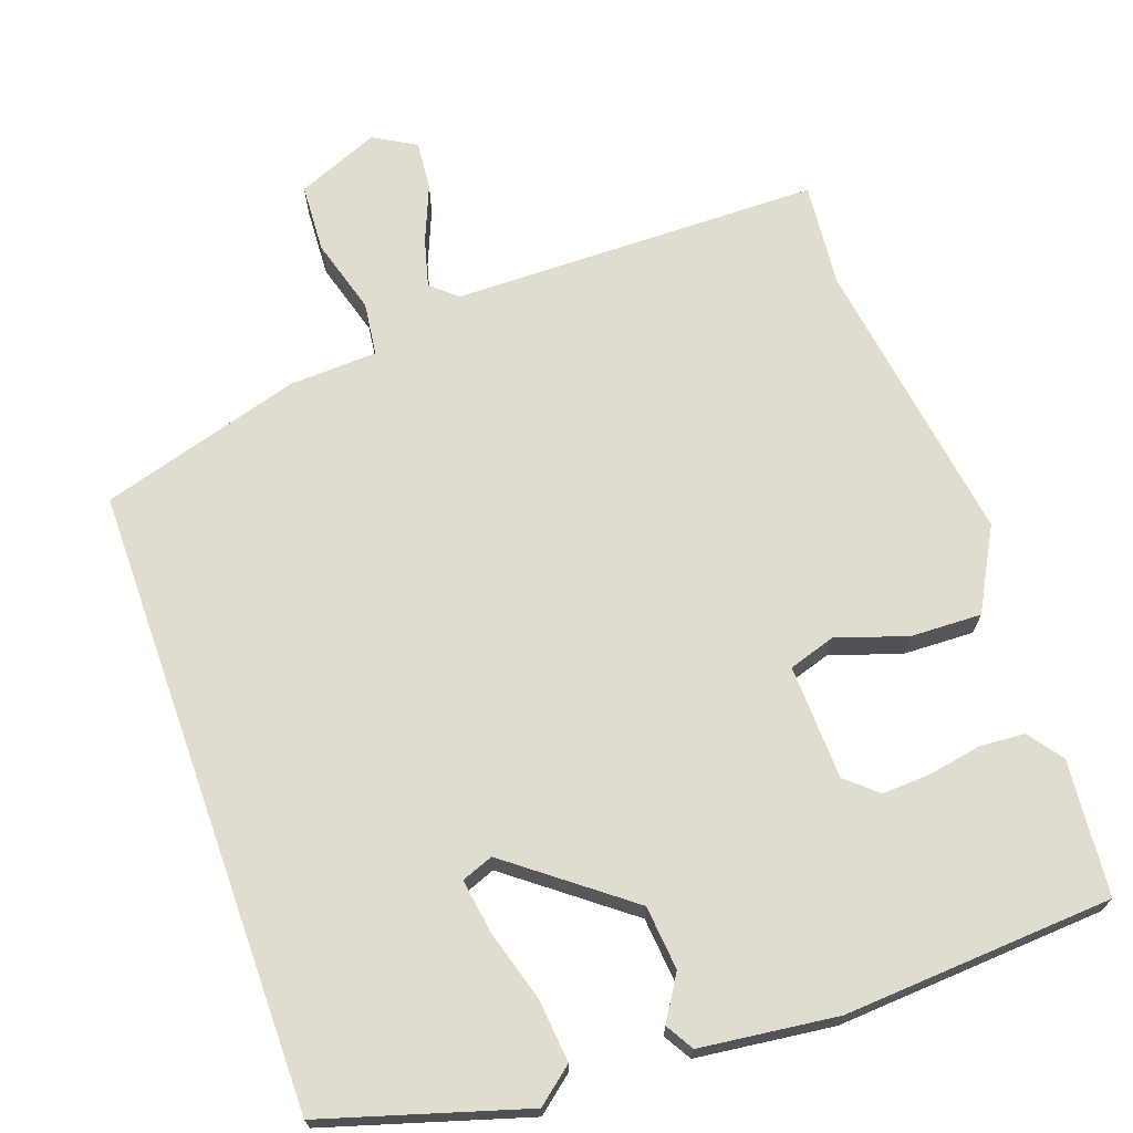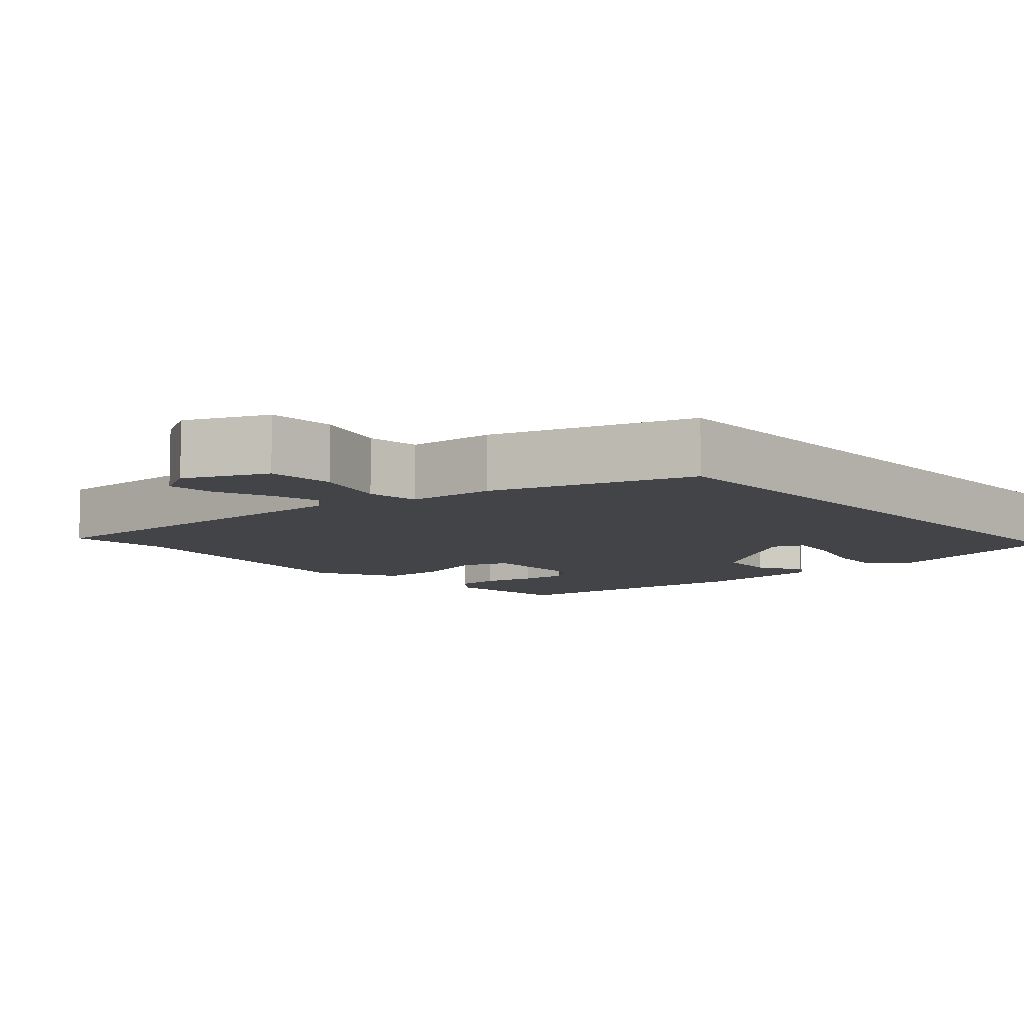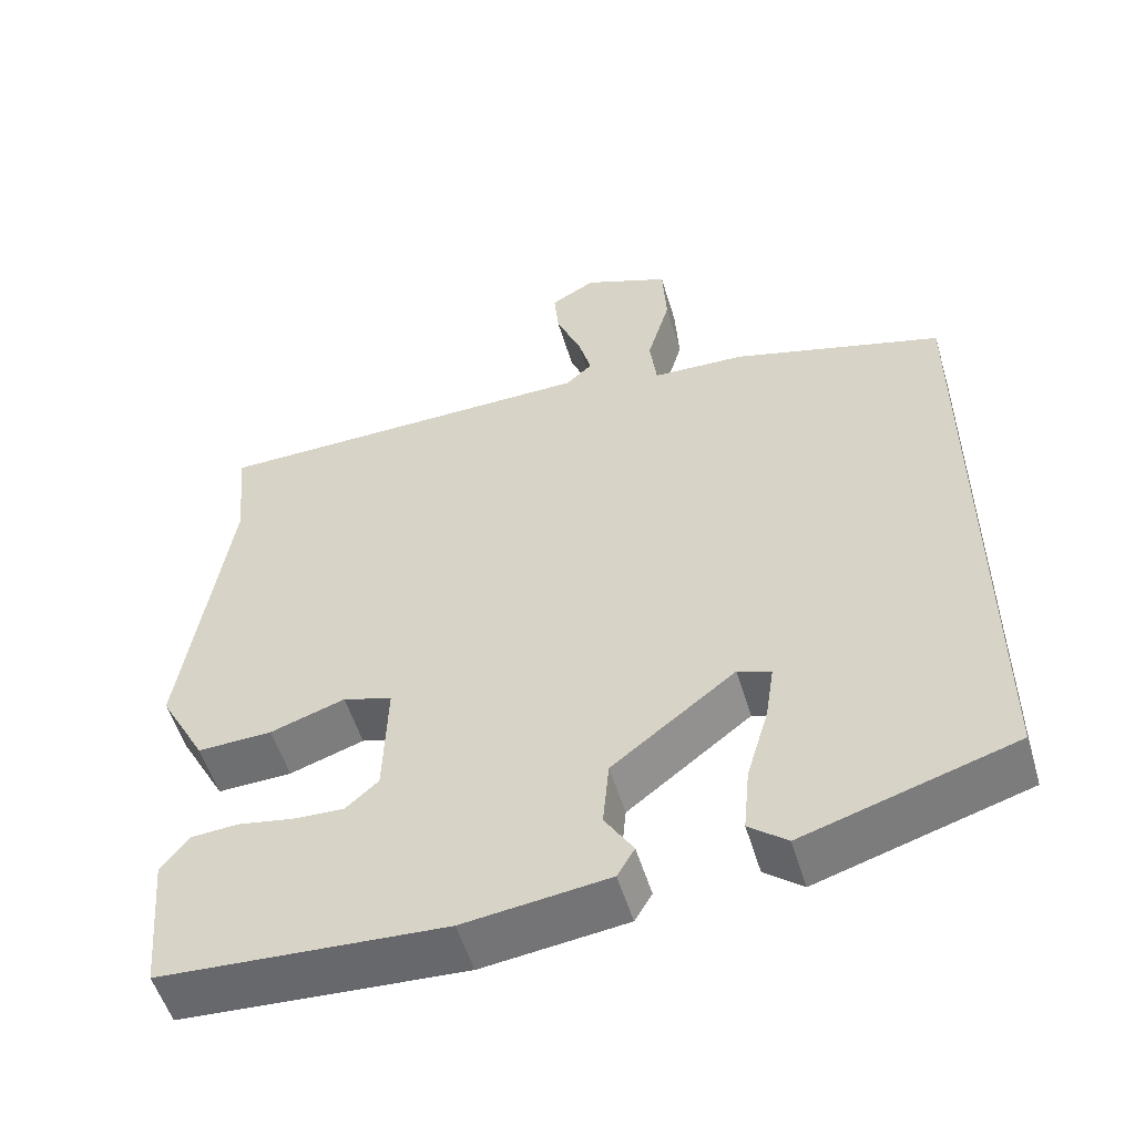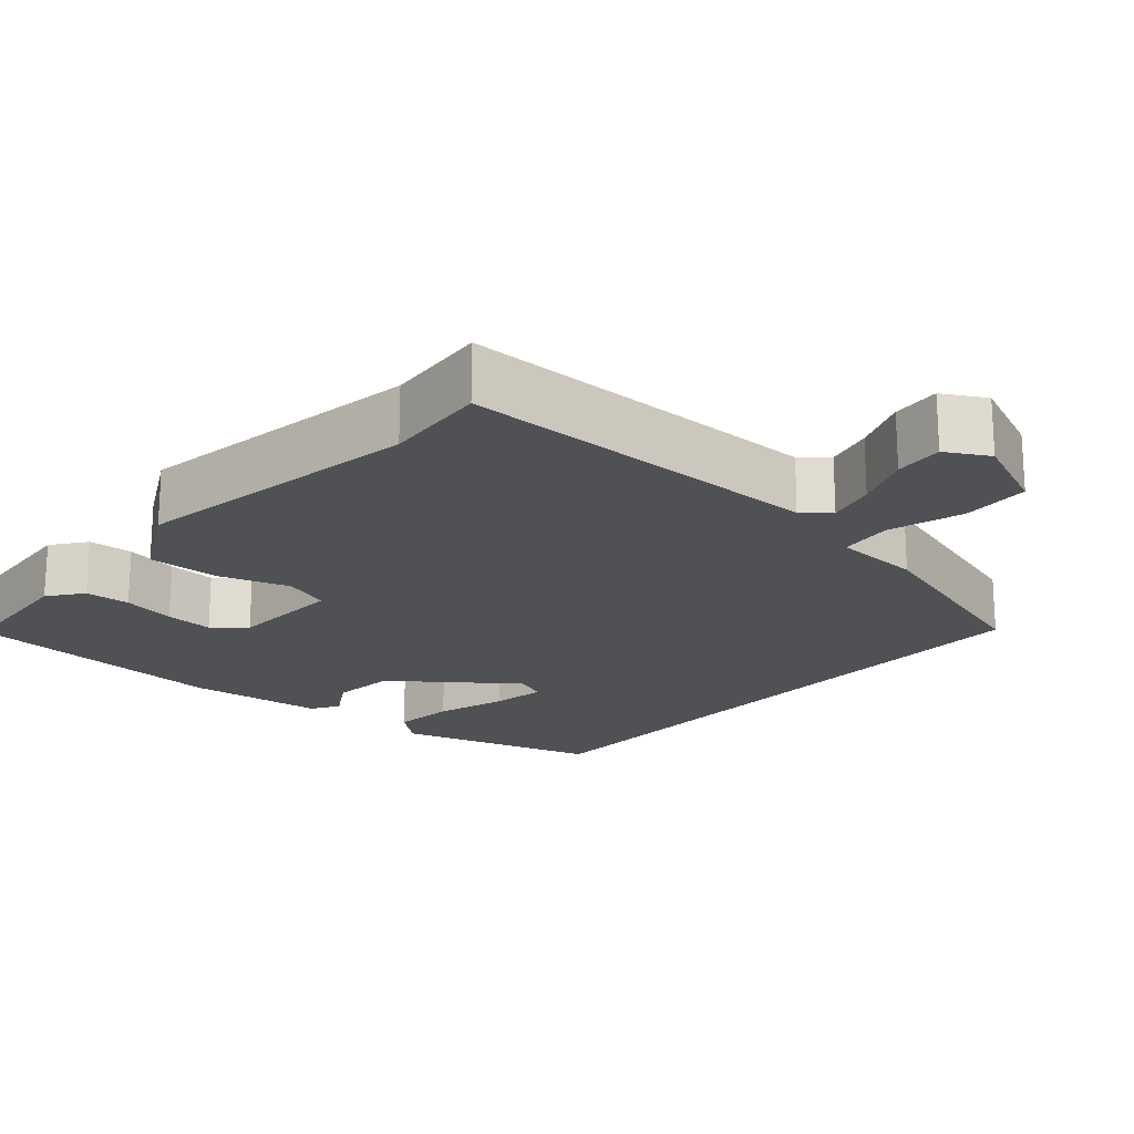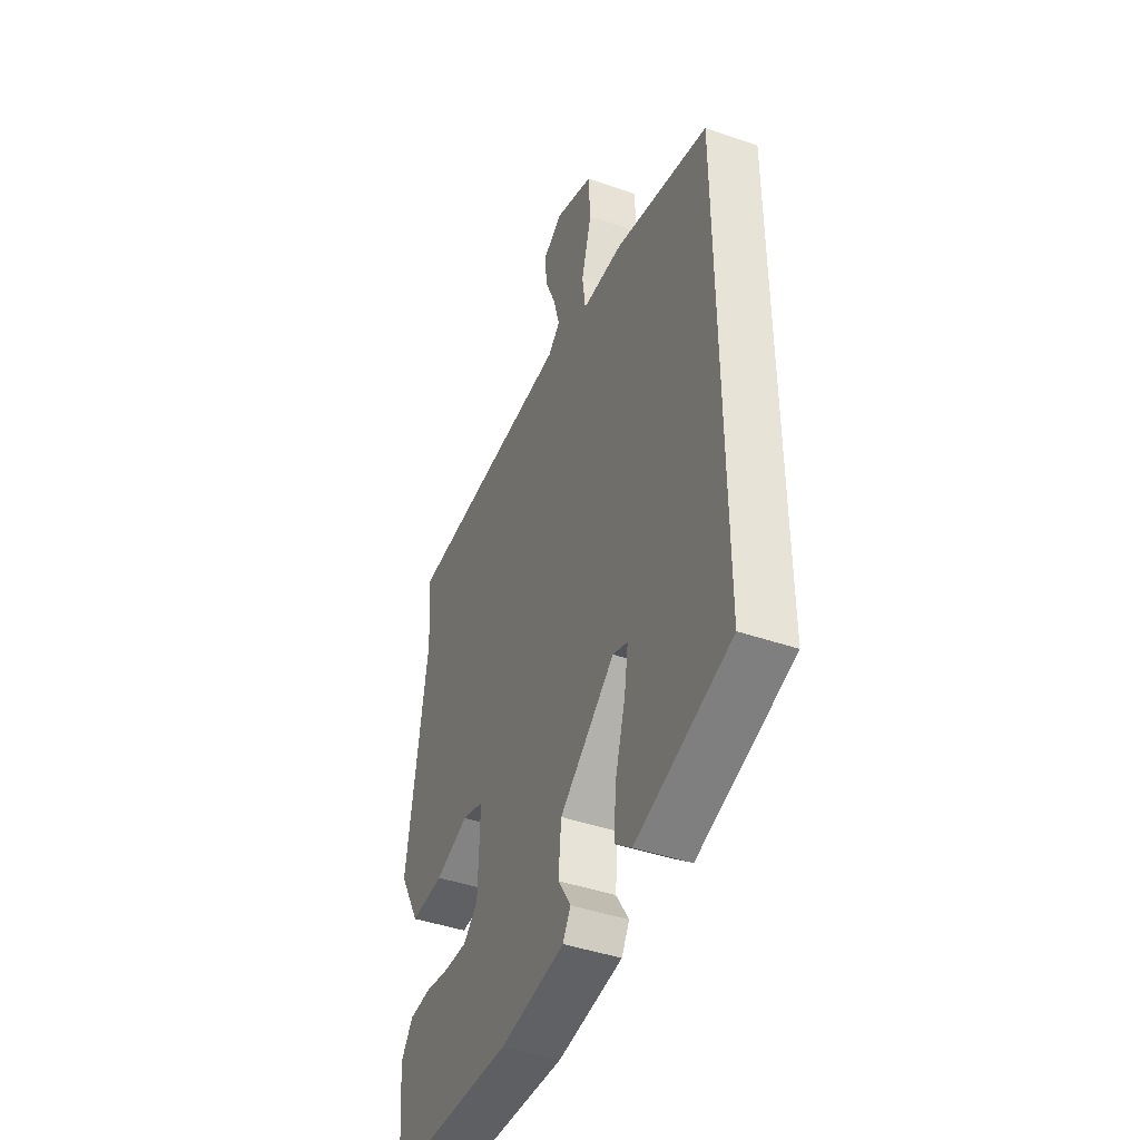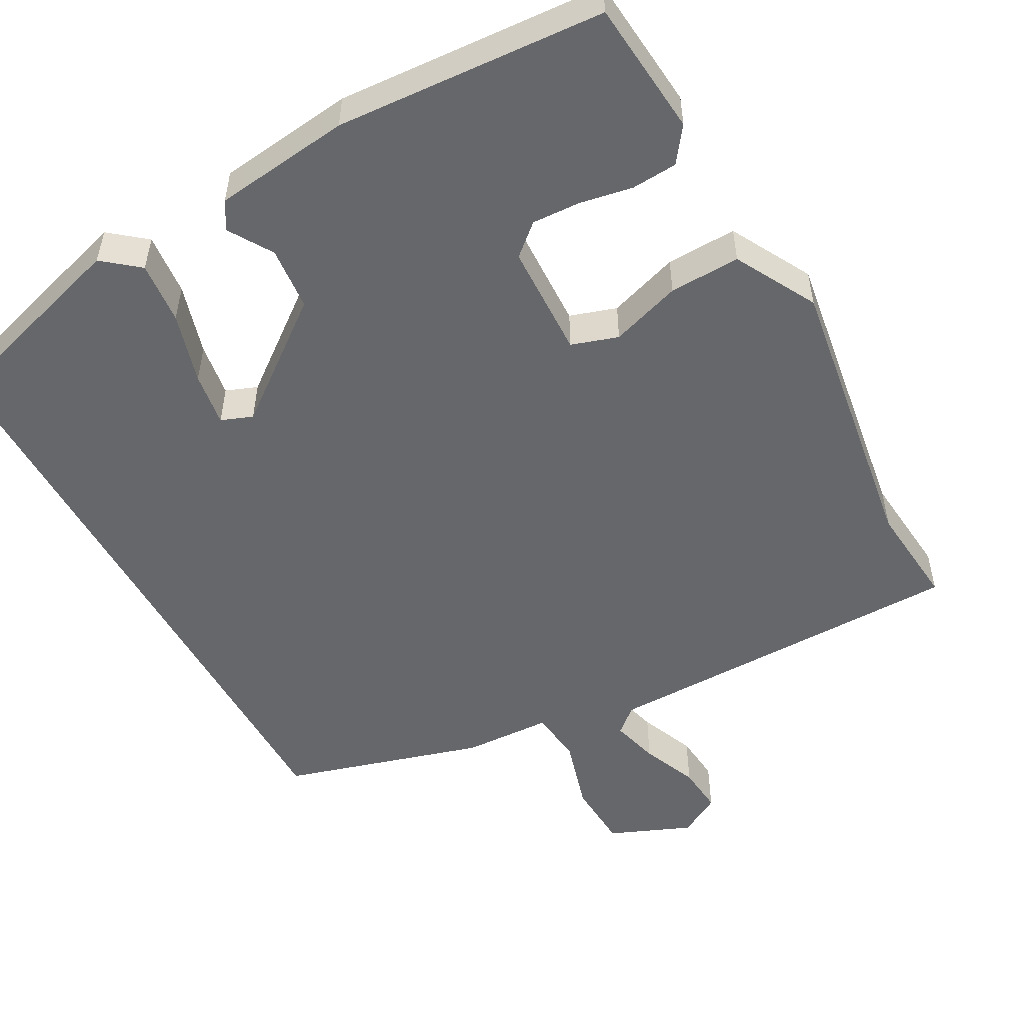
<metadata>
{"format":"obj","ext":"obj","renderer":"f3d","projection":"perspective","resolution":1024,"background":"white","views":[{"elev":69.7,"azim":160.5,"up":"+Y"},{"elev":-8.1,"azim":40.7,"up":"+Y"},{"elev":-53.9,"azim":16.7,"up":"+Z"},{"elev":-19.7,"azim":-41.7,"up":"+Y"},{"elev":-43.7,"azim":67.9,"up":"+Z"},{"elev":-52.0,"azim":-151.3,"up":"+Y"}]}
</metadata>
<code>
v -0.491 0.07 0.399
v -0.504 0.07 0.538
v -0.014 0.07 0.543
v 0.02 0.07 0.573
v 0.003 0.07 0.637
v -0.028 0.07 0.712
v -0.034 0.07 0.777
v 0.022 0.07 0.809
v 0.131 0.07 0.764
v 0.136 0.07 0.673
v 0.107 0.07 0.573
v 0.116 0.07 0.502
v 0.233 0.07 0.497
v 0.5 0.07 0.419
v 0.5 0.07 -0.41
v 0.234 0.07 -0.49
v 0.186 0.07 -0.451
v 0.194 0.07 -0.368
v 0.222 0.07 -0.273
v 0.233 0.07 -0.201
v 0.191 0.07 -0.185
v 0.035 0.07 -0.305
v 0.027 0.07 -0.39
v 0.063 0.07 -0.448
v 0.041 0.07 -0.485
v -0.141 0.07 -0.507
v -0.499 0.07 -0.484
v -0.515 0.07 -0.304
v -0.481 0.07 -0.258
v -0.421 0.07 -0.254
v -0.35 0.07 -0.267
v -0.286 0.07 -0.27
v -0.245 0.07 -0.234
v -0.24 0.07 -0.082
v -0.302 0.07 -0.062
v -0.396 0.07 -0.093
v -0.49 0.07 -0.096
v -0.549 0.07 0.012
v -0.491 0 0.399
v -0.504 0 0.538
v -0.014 0 0.543
v 0.02 0 0.573
v 0.003 0 0.637
v -0.028 0 0.712
v -0.034 0 0.777
v 0.022 0 0.809
v 0.131 0 0.764
v 0.136 0 0.673
v 0.107 0 0.573
v 0.116 0 0.502
v 0.233 0 0.497
v 0.5 0 0.419
v 0.5 0 -0.41
v 0.234 0 -0.49
v 0.186 0 -0.451
v 0.194 0 -0.368
v 0.222 0 -0.273
v 0.233 0 -0.201
v 0.191 0 -0.185
v 0.035 0 -0.305
v 0.027 0 -0.39
v 0.063 0 -0.448
v 0.041 0 -0.485
v -0.141 0 -0.507
v -0.499 0 -0.484
v -0.515 0 -0.304
v -0.481 0 -0.258
v -0.421 0 -0.254
v -0.35 0 -0.267
v -0.286 0 -0.27
v -0.245 0 -0.234
v -0.24 0 -0.082
v -0.302 0 -0.062
v -0.396 0 -0.093
v -0.49 0 -0.096
v -0.549 0 0.012
f 35 36 37 38
f 35 38 1
f 34 35 1 2
f 28 29 30 31
f 28 31 32
f 27 28 32
f 26 27 32 33
f 23 24 25 26
f 22 23 26 33
f 16 17 18 19
f 16 19 20
f 15 16 20
f 12 13 14 15
f 12 15 20
f 8 9 10 11
f 8 11 12
f 5 6 7 8
f 4 5 8 12
f 3 4 12 20
f 34 2 3
f 21 22 33 34
f 21 34 3
f 3 20 21
f 76 75 74 73
f 39 76 73
f 40 39 73 72
f 69 68 67 66
f 70 69 66
f 70 66 65
f 71 70 65 64
f 64 63 62 61
f 71 64 61 60
f 57 56 55 54
f 58 57 54
f 58 54 53
f 53 52 51 50
f 58 53 50
f 49 48 47 46
f 50 49 46
f 46 45 44 43
f 50 46 43 42
f 58 50 42 41
f 41 40 72
f 72 71 60 59
f 41 72 59
f 59 58 41
f 1 39 40 2
f 2 40 41 3
f 3 41 42 4
f 4 42 43 5
f 5 43 44 6
f 6 44 45 7
f 7 45 46 8
f 8 46 47 9
f 9 47 48 10
f 10 48 49 11
f 11 49 50 12
f 12 50 51 13
f 13 51 52 14
f 14 52 53 15
f 15 53 54 16
f 16 54 55 17
f 17 55 56 18
f 18 56 57 19
f 19 57 58 20
f 20 58 59 21
f 21 59 60 22
f 22 60 61 23
f 23 61 62 24
f 24 62 63 25
f 25 63 64 26
f 26 64 65 27
f 27 65 66 28
f 28 66 67 29
f 29 67 68 30
f 30 68 69 31
f 31 69 70 32
f 32 70 71 33
f 33 71 72 34
f 34 72 73 35
f 35 73 74 36
f 36 74 75 37
f 37 75 76 38
f 38 76 39 1

</code>
